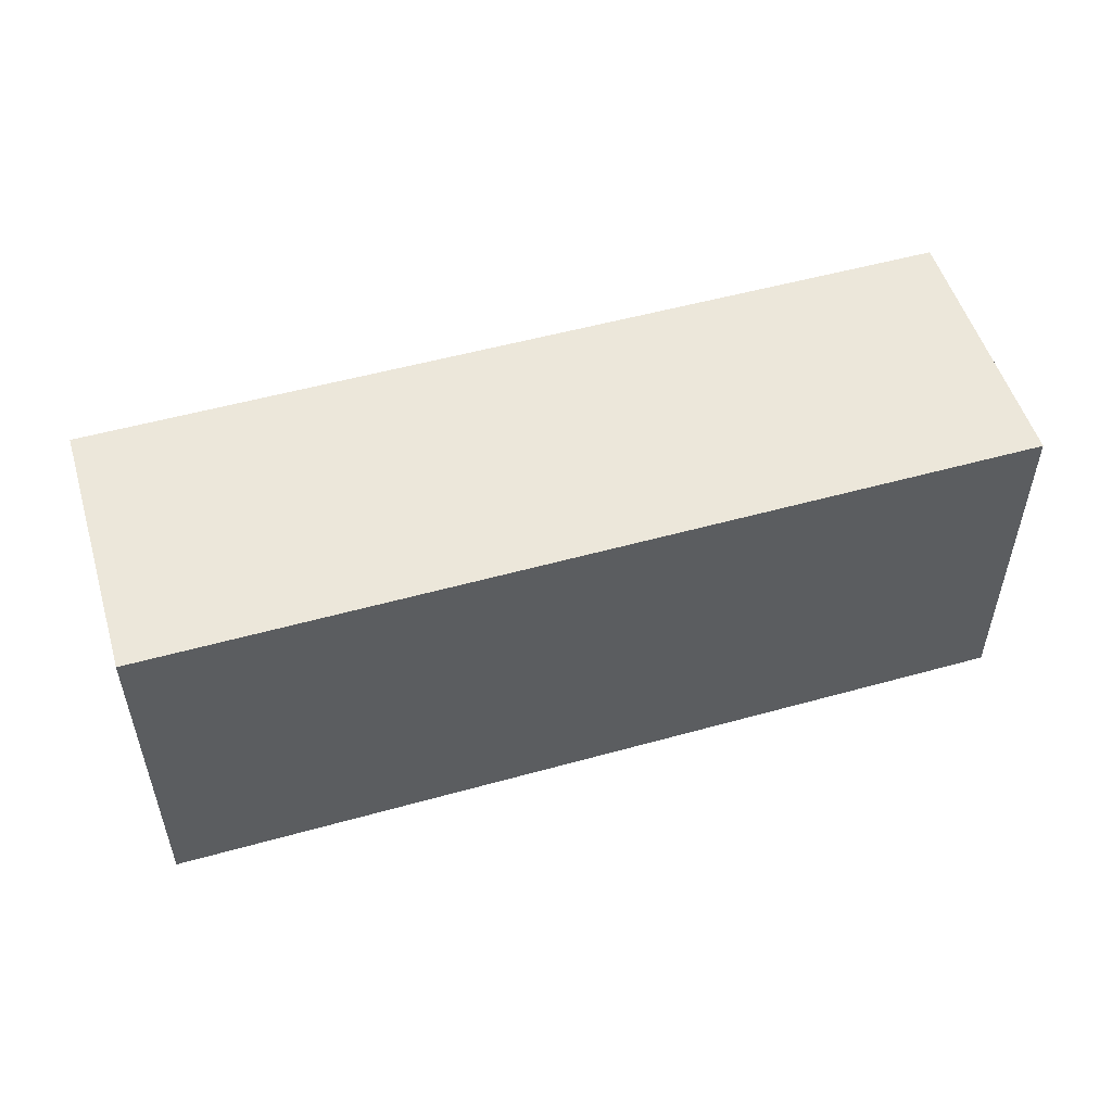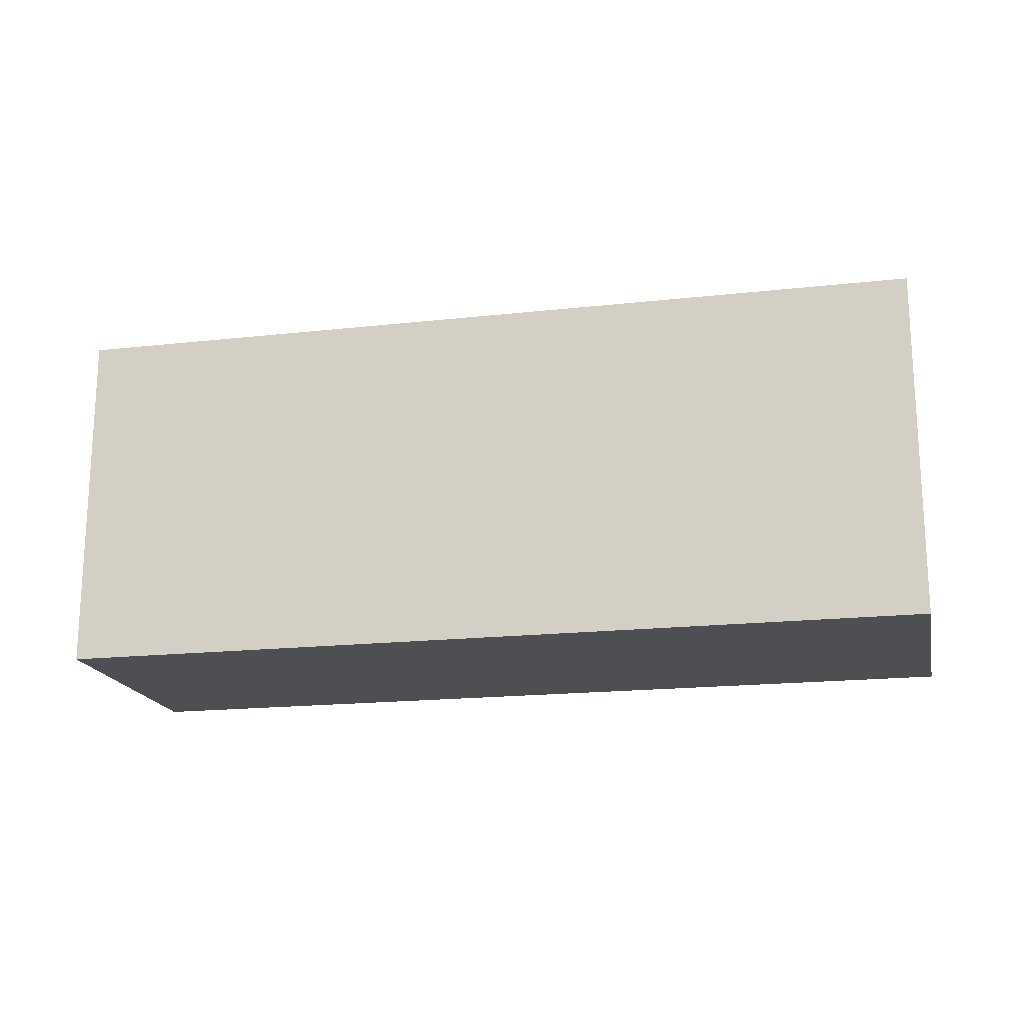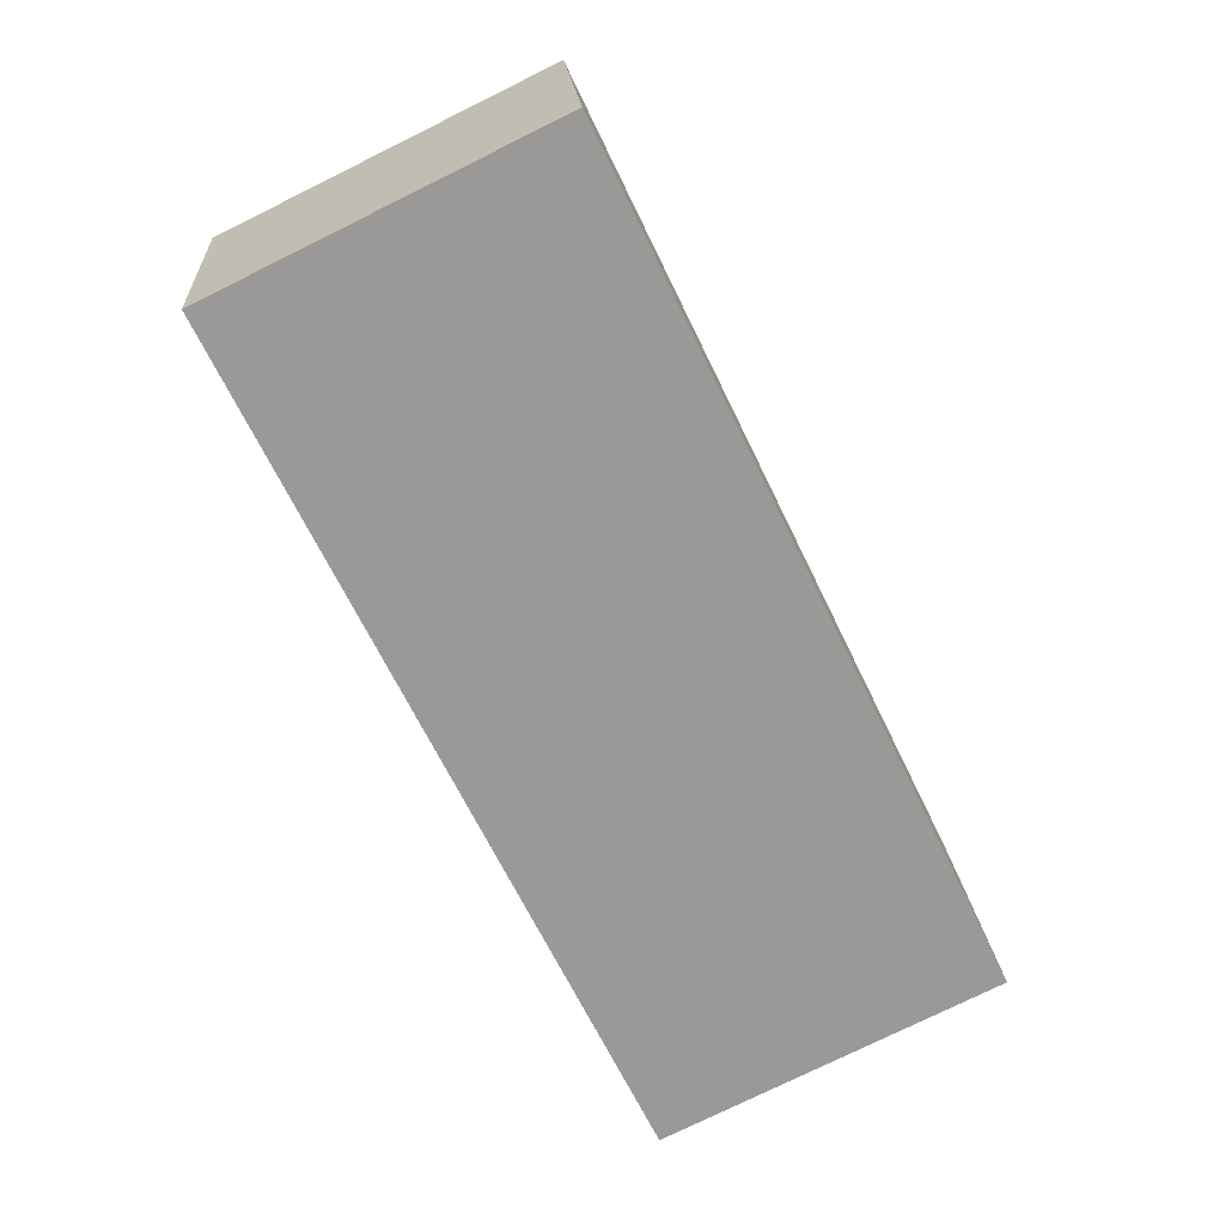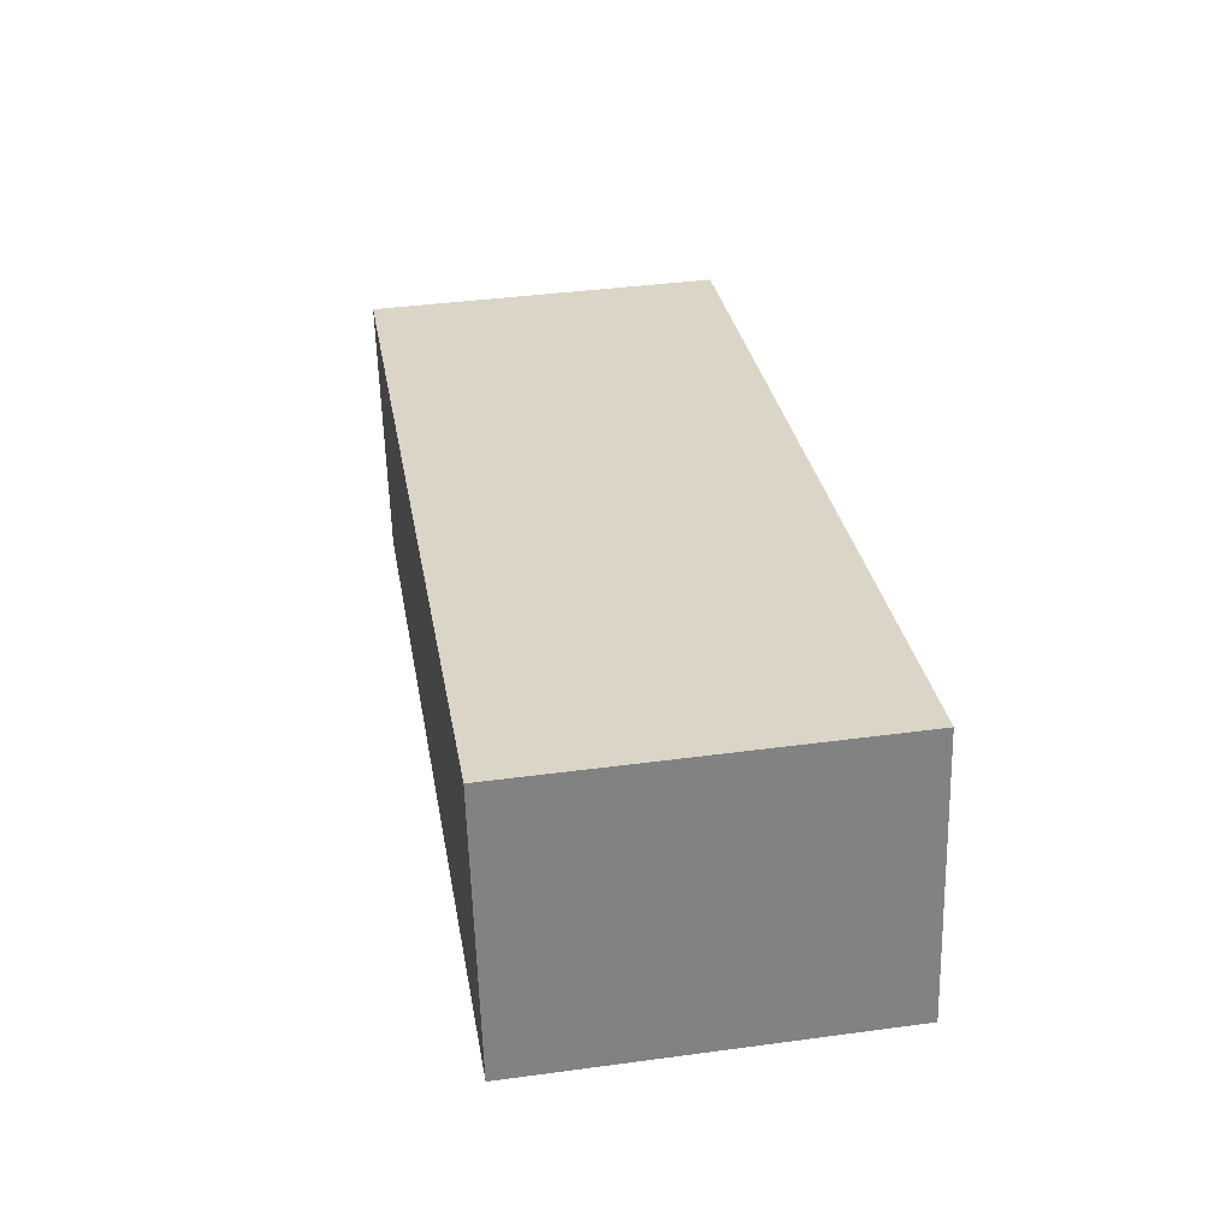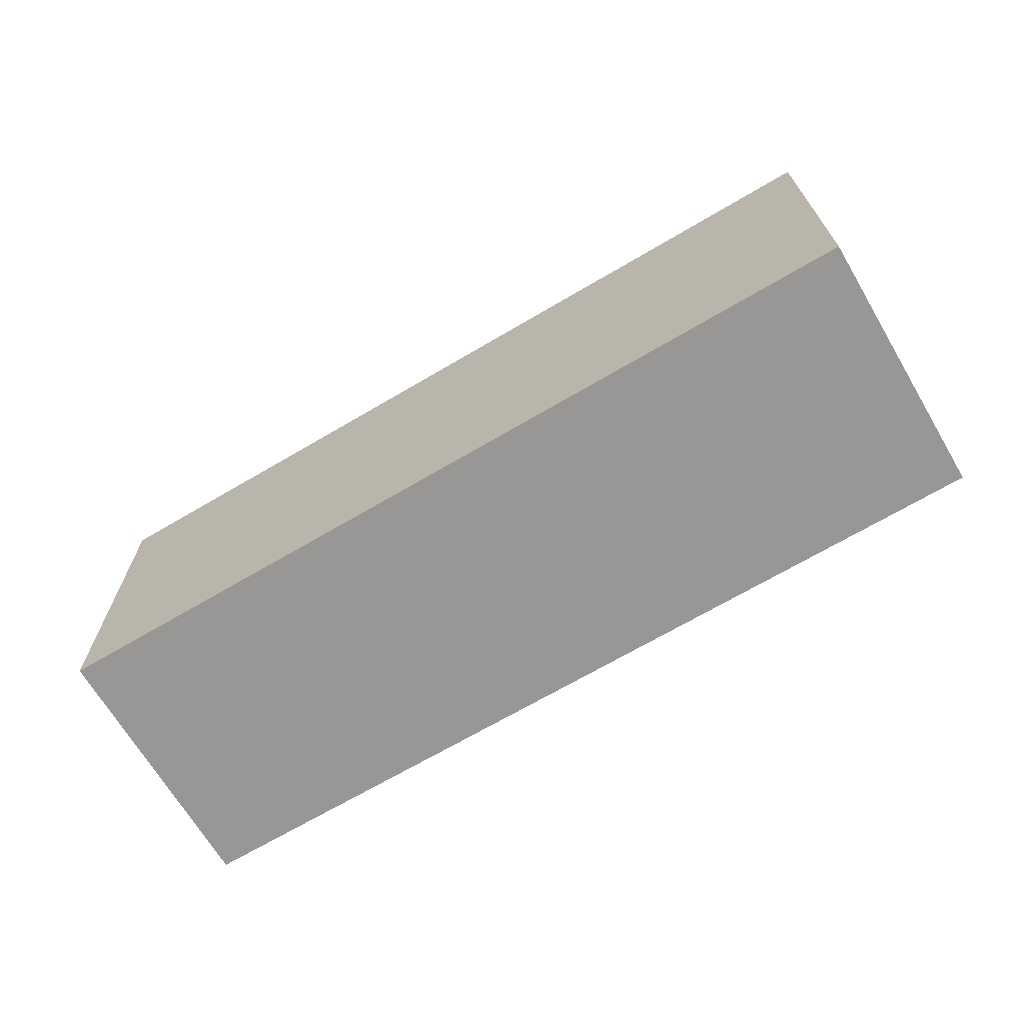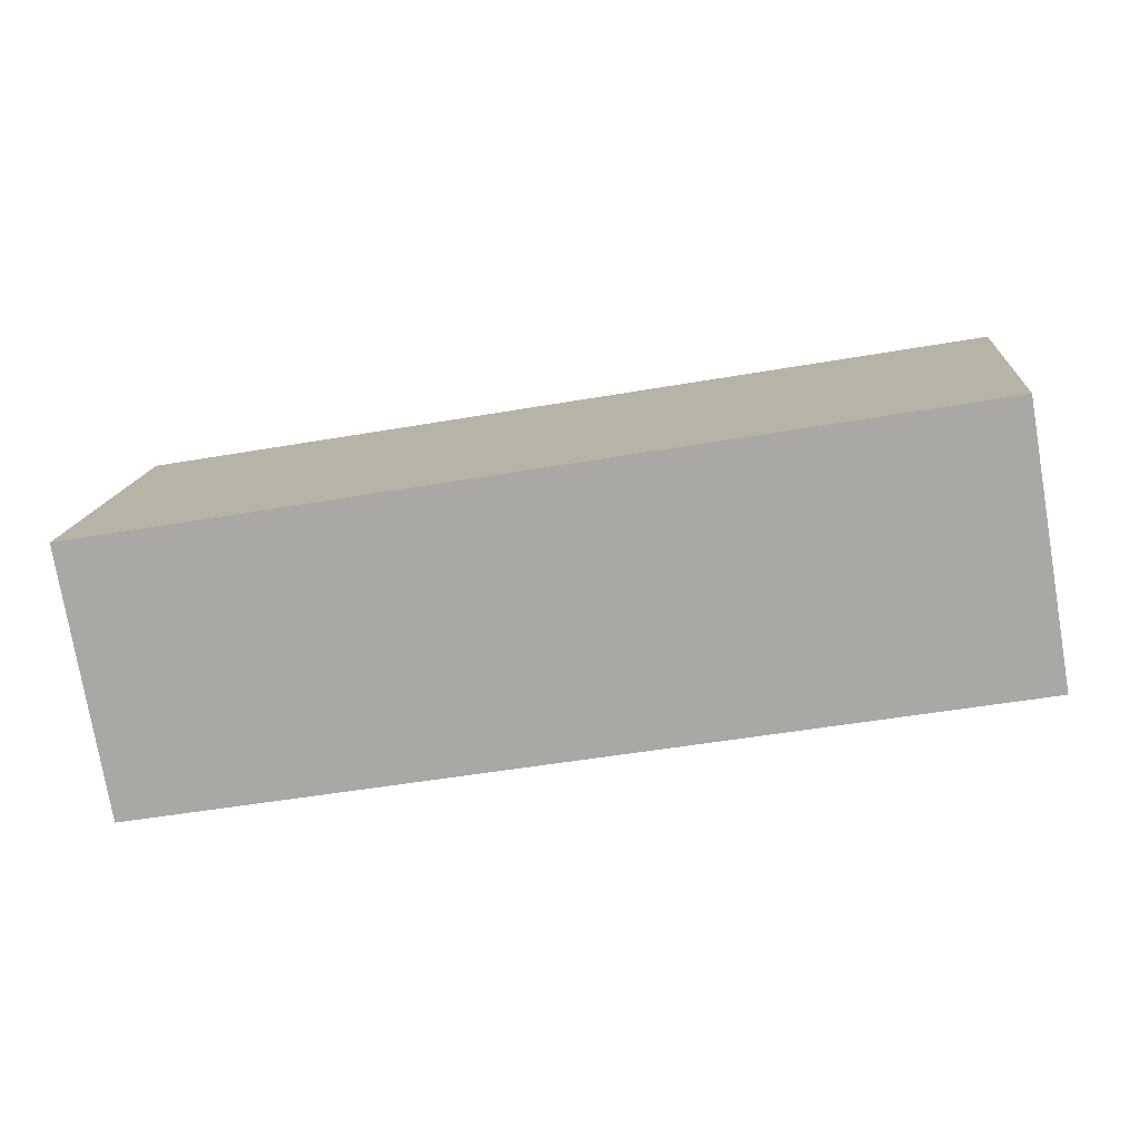
<metadata>
{"format":"obj","ext":"obj","renderer":"f3d","projection":"perspective","resolution":1024,"background":"white","views":[{"elev":52.6,"azim":-7.0,"up":"+Y"},{"elev":-18.1,"azim":21.9,"up":"+Y"},{"elev":-77.5,"azim":116.2,"up":"+Z"},{"elev":39.6,"azim":-99.5,"up":"+Z"},{"elev":-68.3,"azim":-139.7,"up":"+Y"},{"elev":14.2,"azim":-175.2,"up":"+Z"}]}
</metadata>
<code>
v  0 3.184 1.95e-16
v  8.25 3.184 1.08
v  7.837 3.184 -1.339
v  0.413 3.184 2.419
v  8.25 -6.613e-17 1.08
v  7.837 8.199e-17 -1.339
v  0 0 0
v  0.413 -1.481e-16 2.419
g defaultobject
f 1 2 3
f 2 1 4
f 5 3 2
f 3 5 6
f 6 1 3
f 1 6 7
f 7 4 1
f 4 7 8
f 8 2 4
f 2 8 5
f 5 7 6
f 7 5 8

</code>
